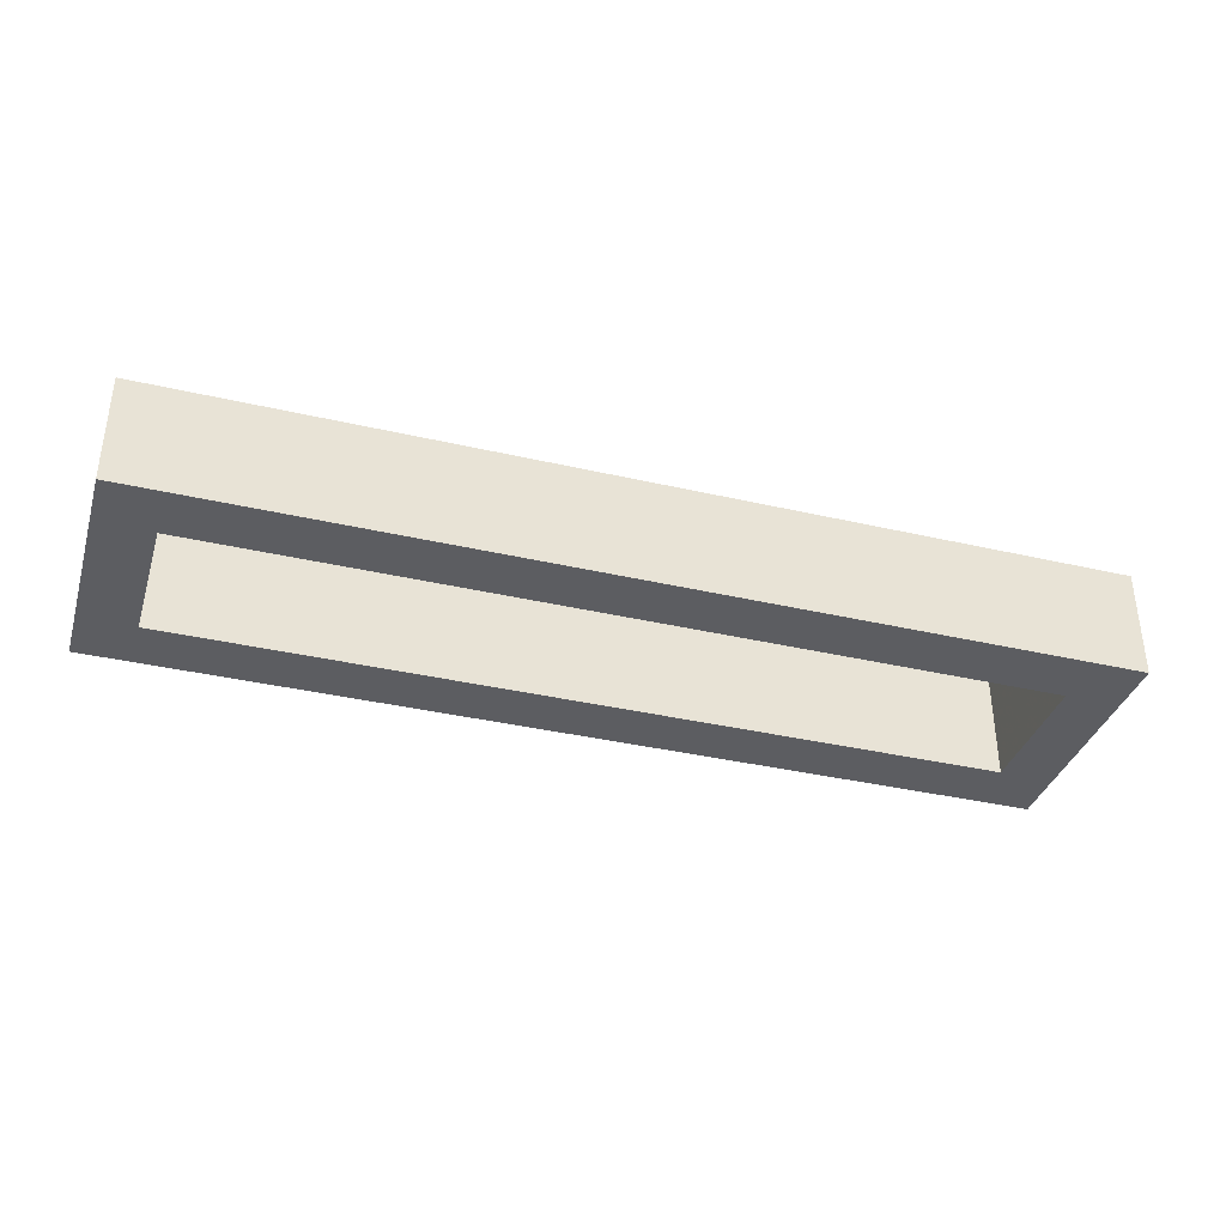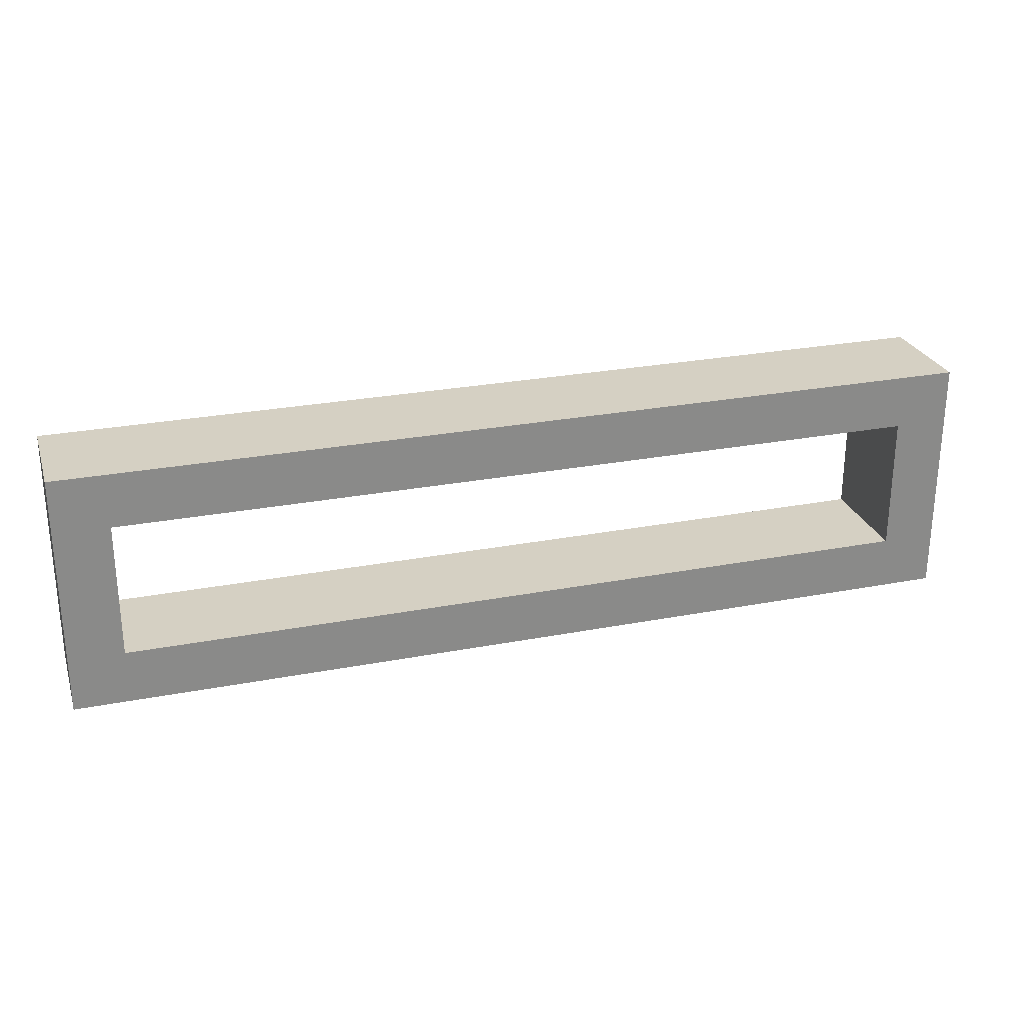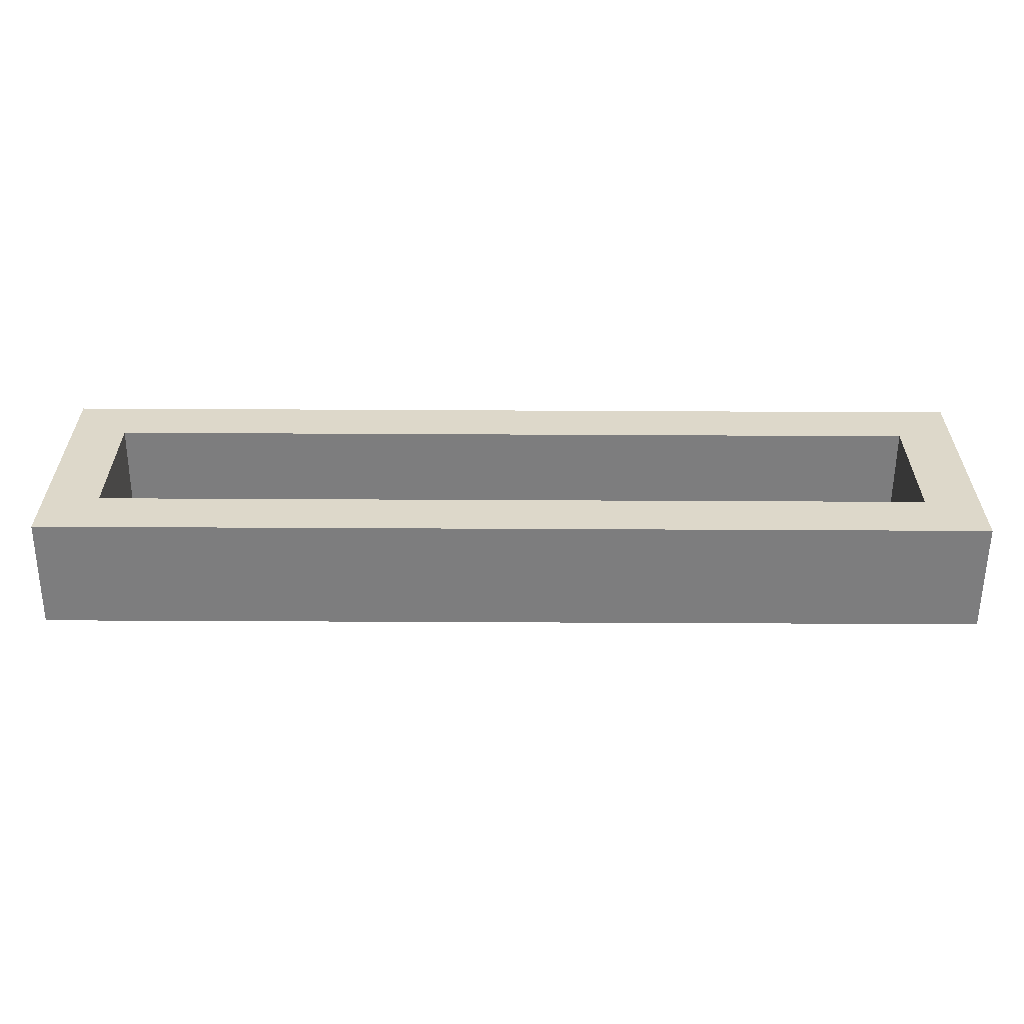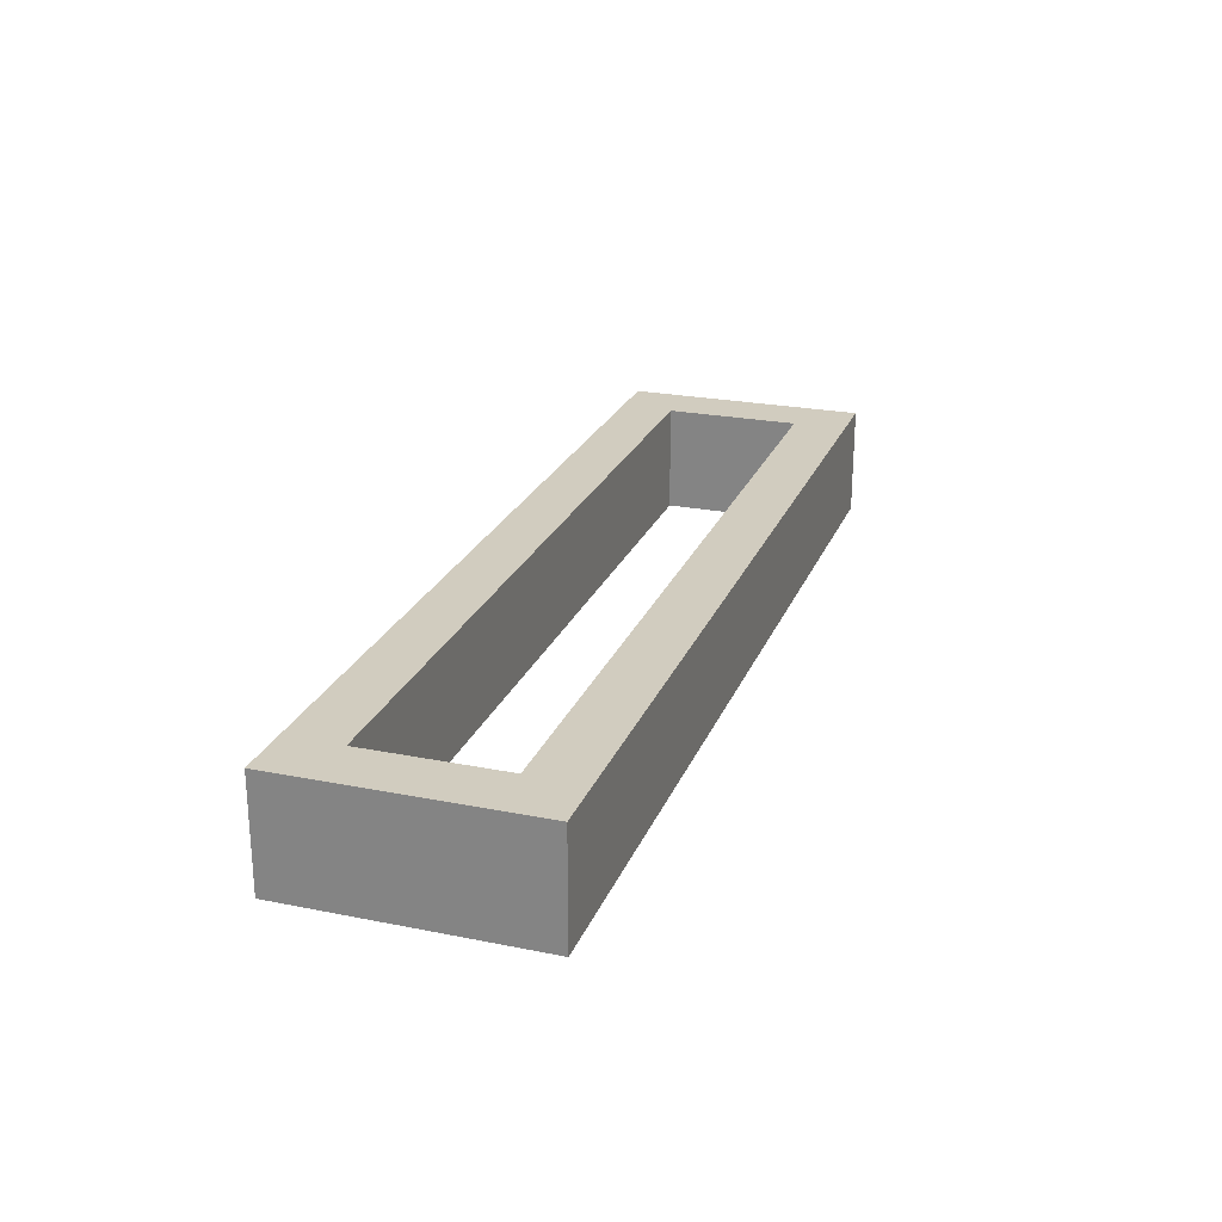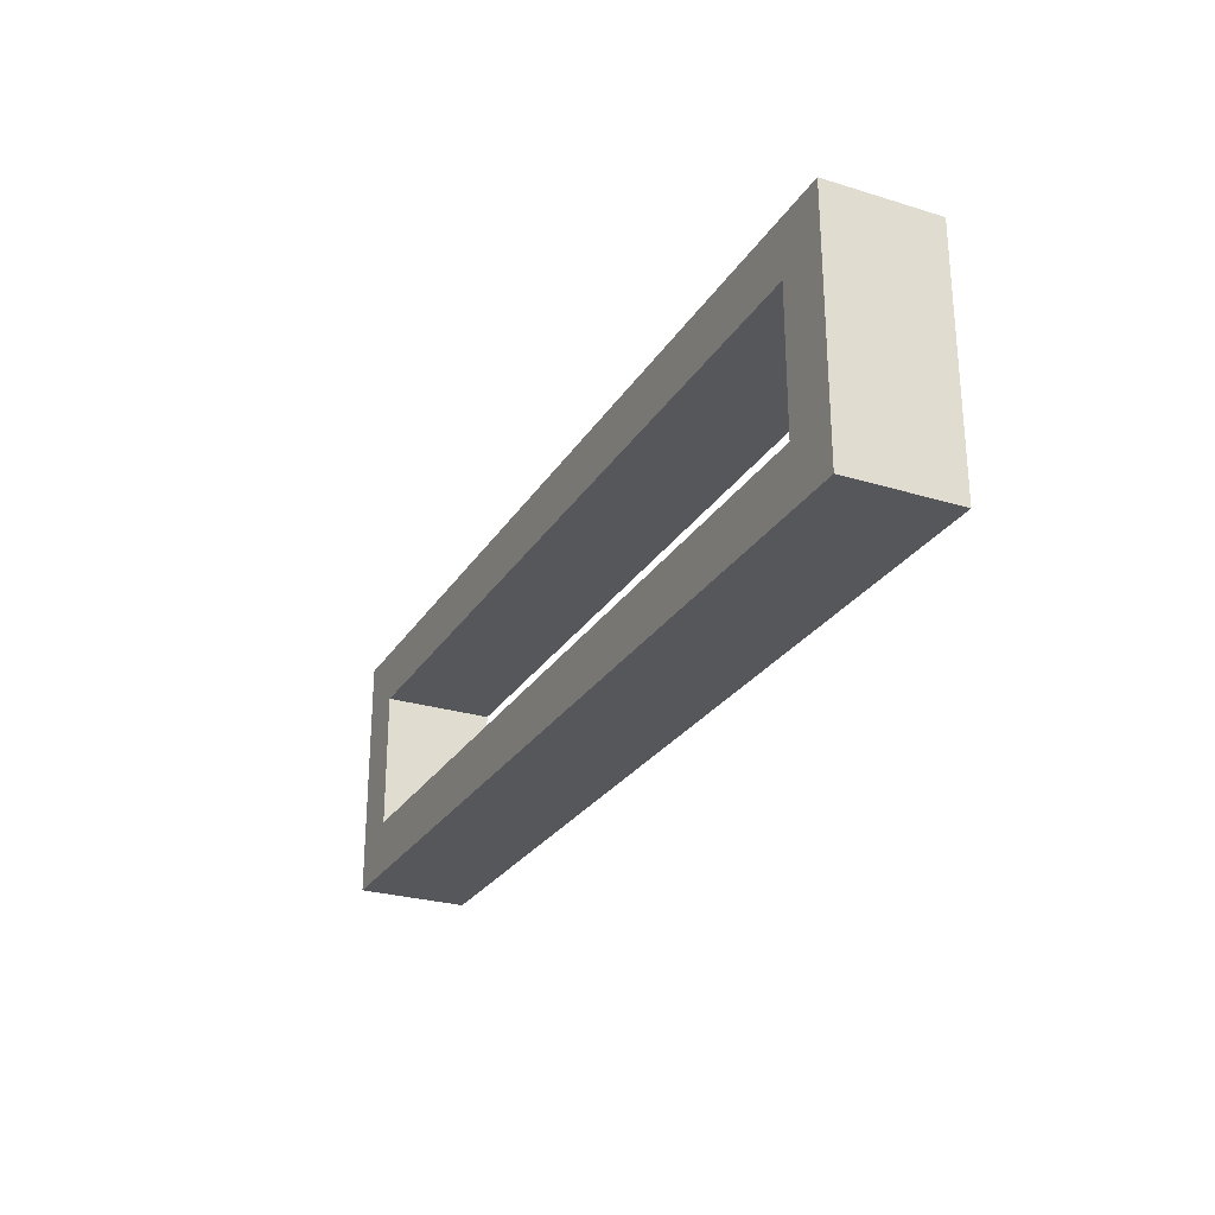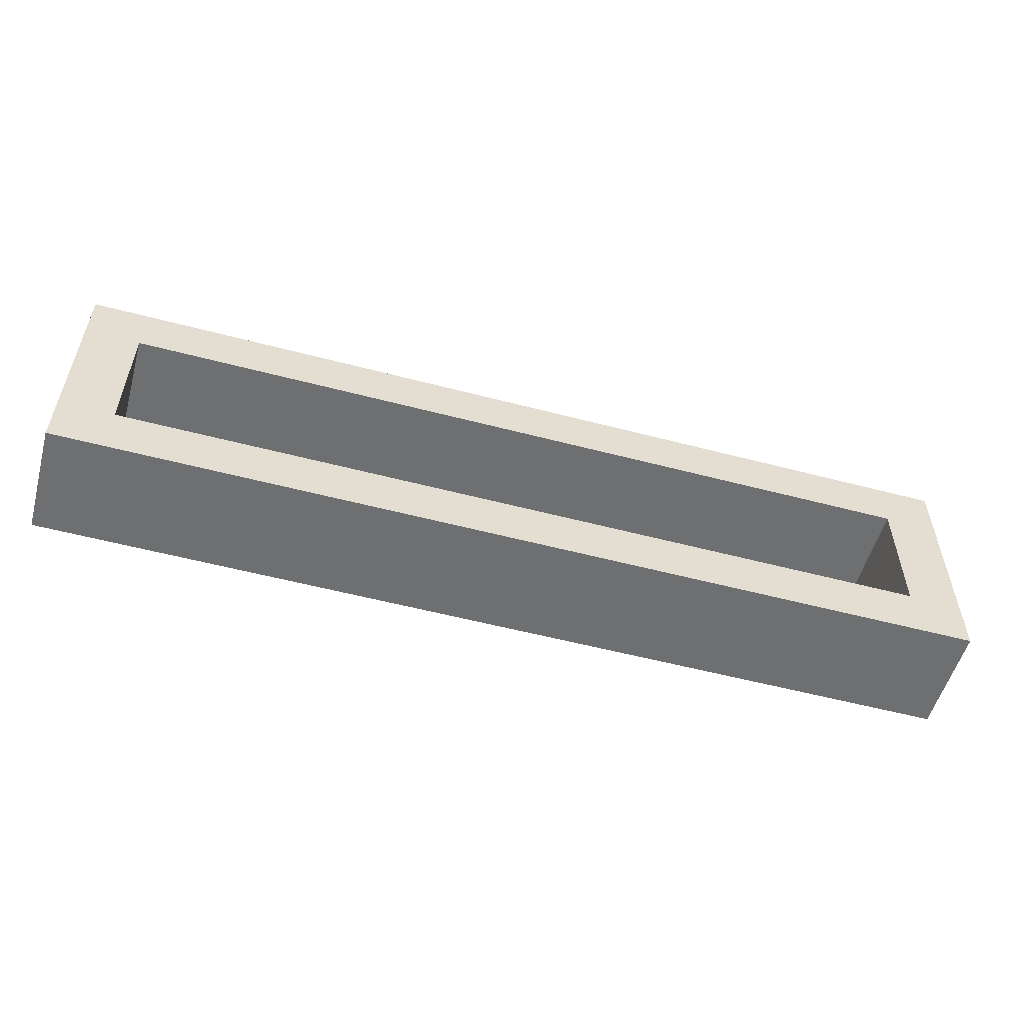
<metadata>
{"format":"obj","ext":"obj","renderer":"f3d","projection":"perspective","resolution":1024,"background":"white","views":[{"elev":-36.5,"azim":-16.8,"up":"+Z"},{"elev":26.3,"azim":163.1,"up":"+Y"},{"elev":-59.1,"azim":-0.3,"up":"+Y"},{"elev":23.9,"azim":-71.6,"up":"+Z"},{"elev":-26.7,"azim":64.5,"up":"+Y"},{"elev":-54.6,"azim":164.4,"up":"+Y"}]}
</metadata>
<code>
v 1030 1055 80
v 1030 1145 80
v 1030 1145 120
v 1030 1055 120
v 1370 1055 80
v 1370 1055 120
v 1050 1125 80
v 1050 1075 80
v 1350 1075 80
v 1370 1145 80
v 1350 1125 80
v 1370 1145 120
v 1350 1075 120
v 1350 1125 120
v 1050 1125 120
v 1050 1075 120
f 3 2 1
f 4 3 1
f 4 1 5
f 6 4 5
f 1 2 7
f 8 1 7
f 5 1 9
f 1 8 9
f 9 11 10
f 5 9 10
f 7 2 10
f 11 7 10
f 10 2 3
f 10 3 12
f 13 6 12
f 13 12 14
f 15 12 3
f 15 14 12
f 4 16 15
f 4 15 3
f 4 6 13
f 4 13 16
f 12 6 10
f 6 5 10
f 9 8 16
f 9 16 13
f 8 7 15
f 8 15 16
f 11 9 13
f 11 13 14
f 7 11 14
f 7 14 15

</code>
